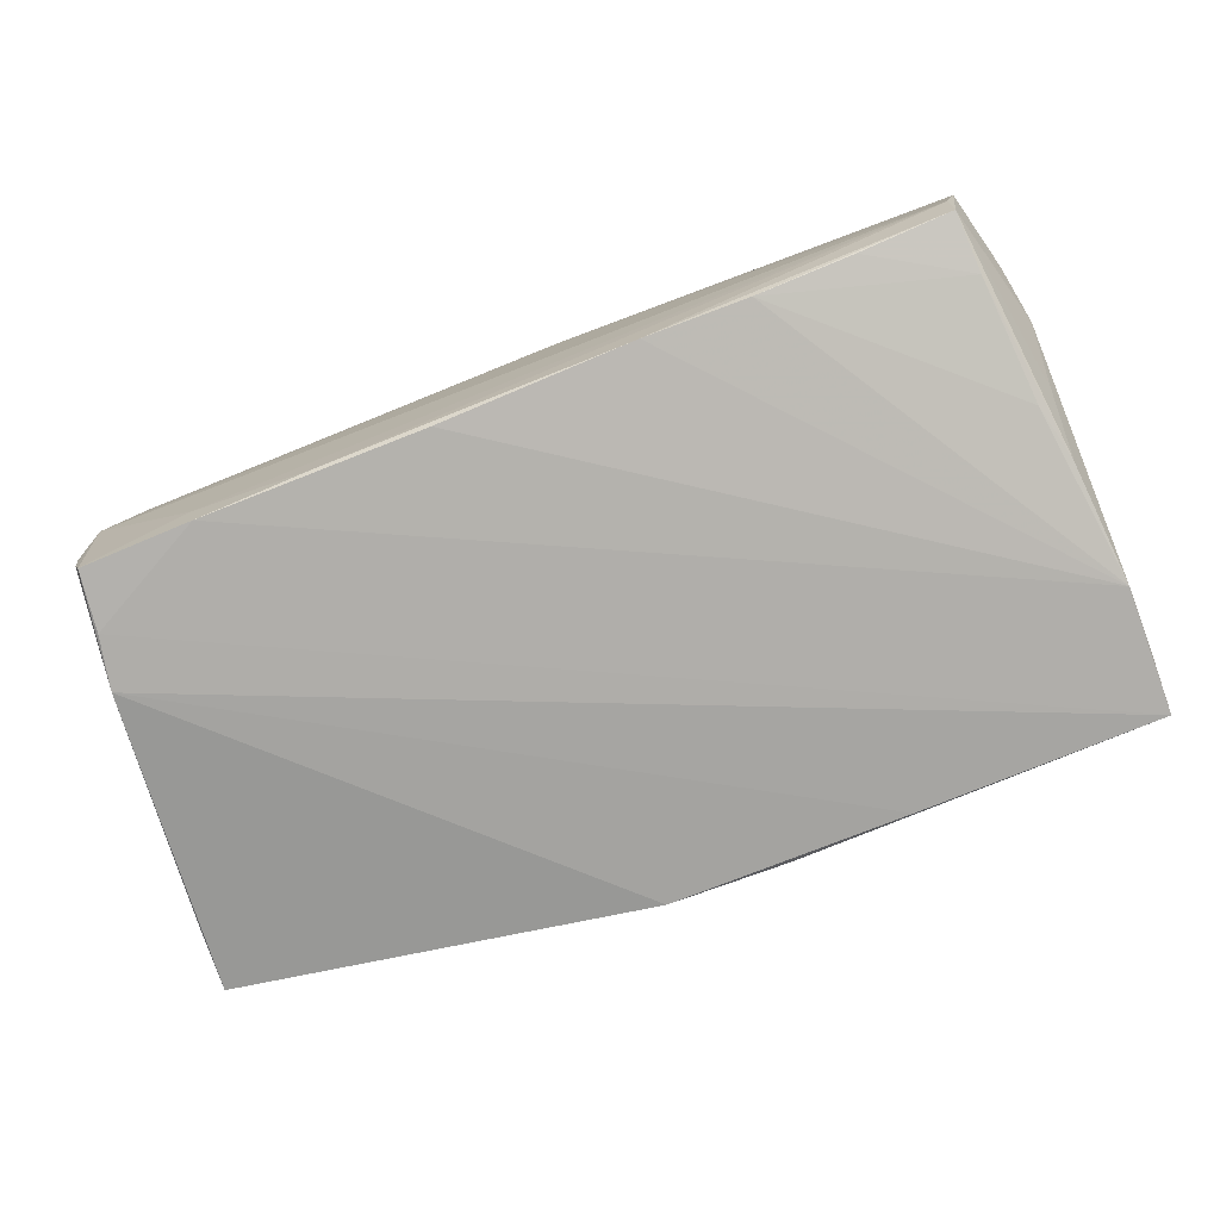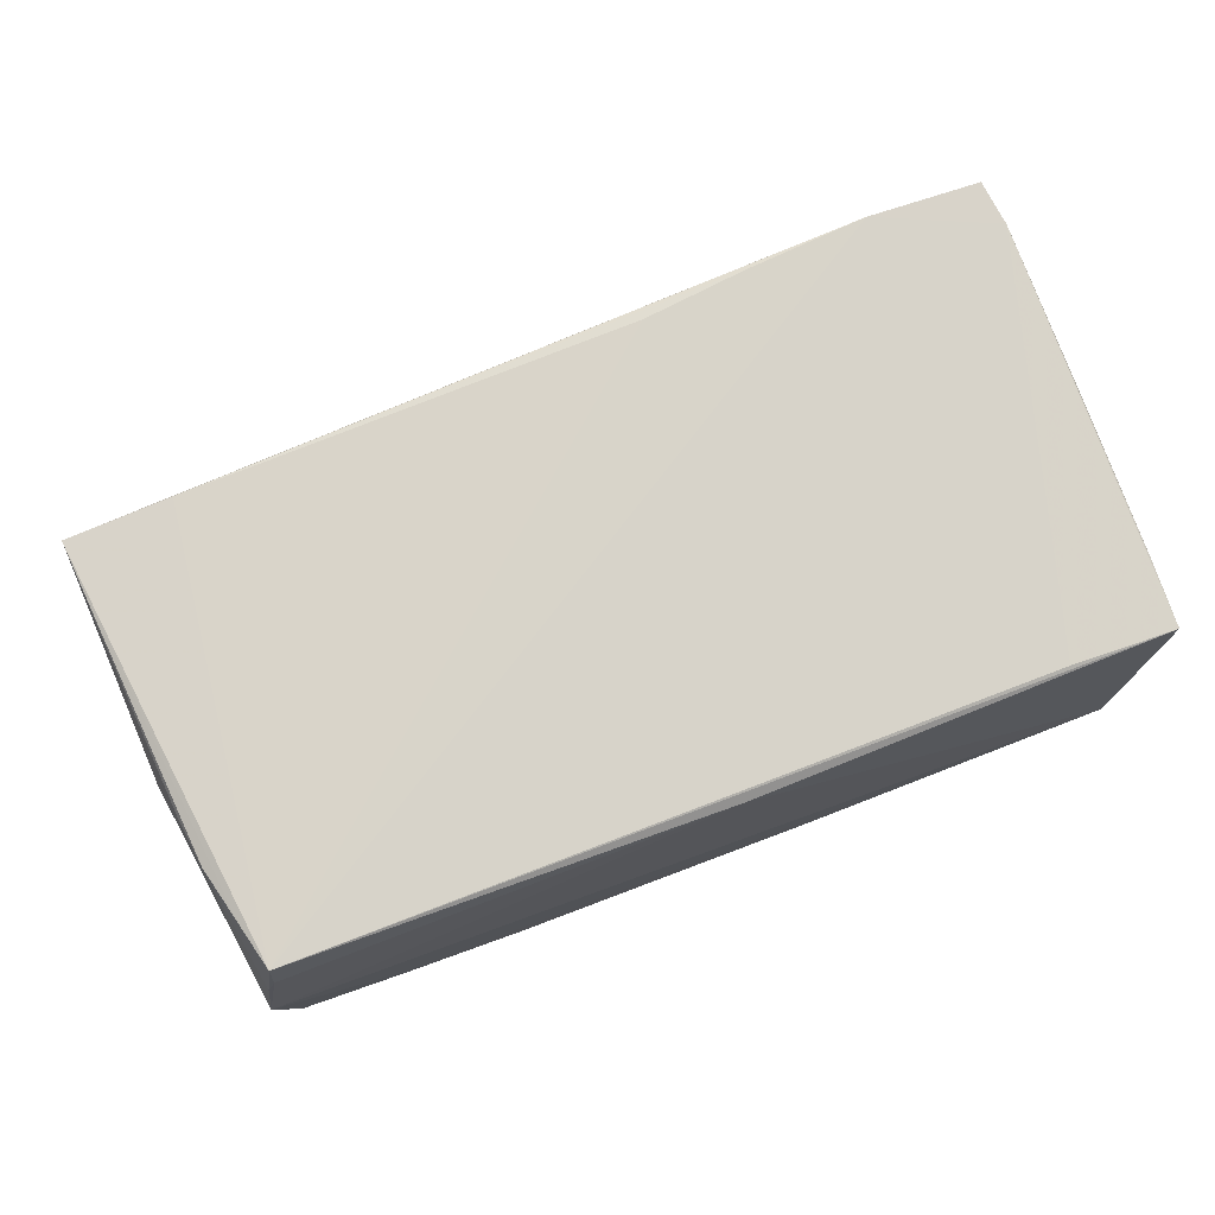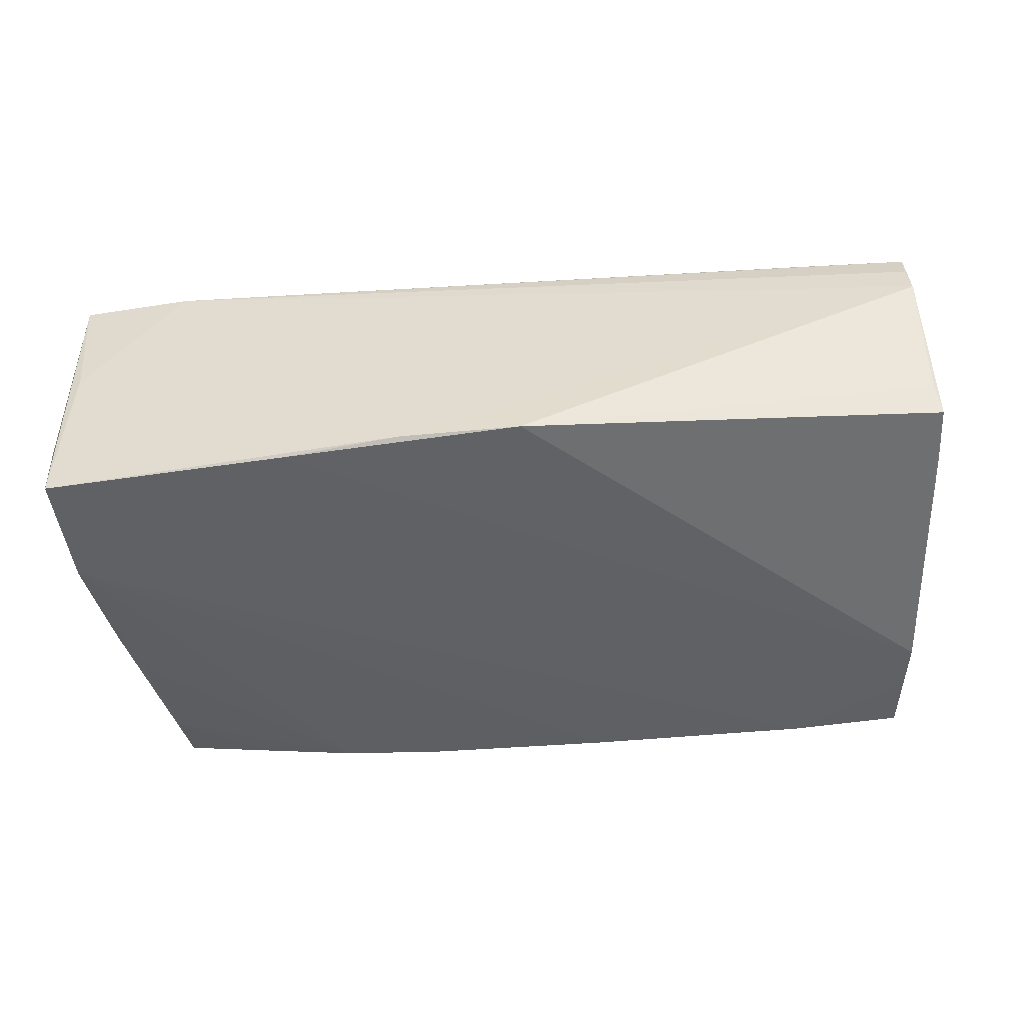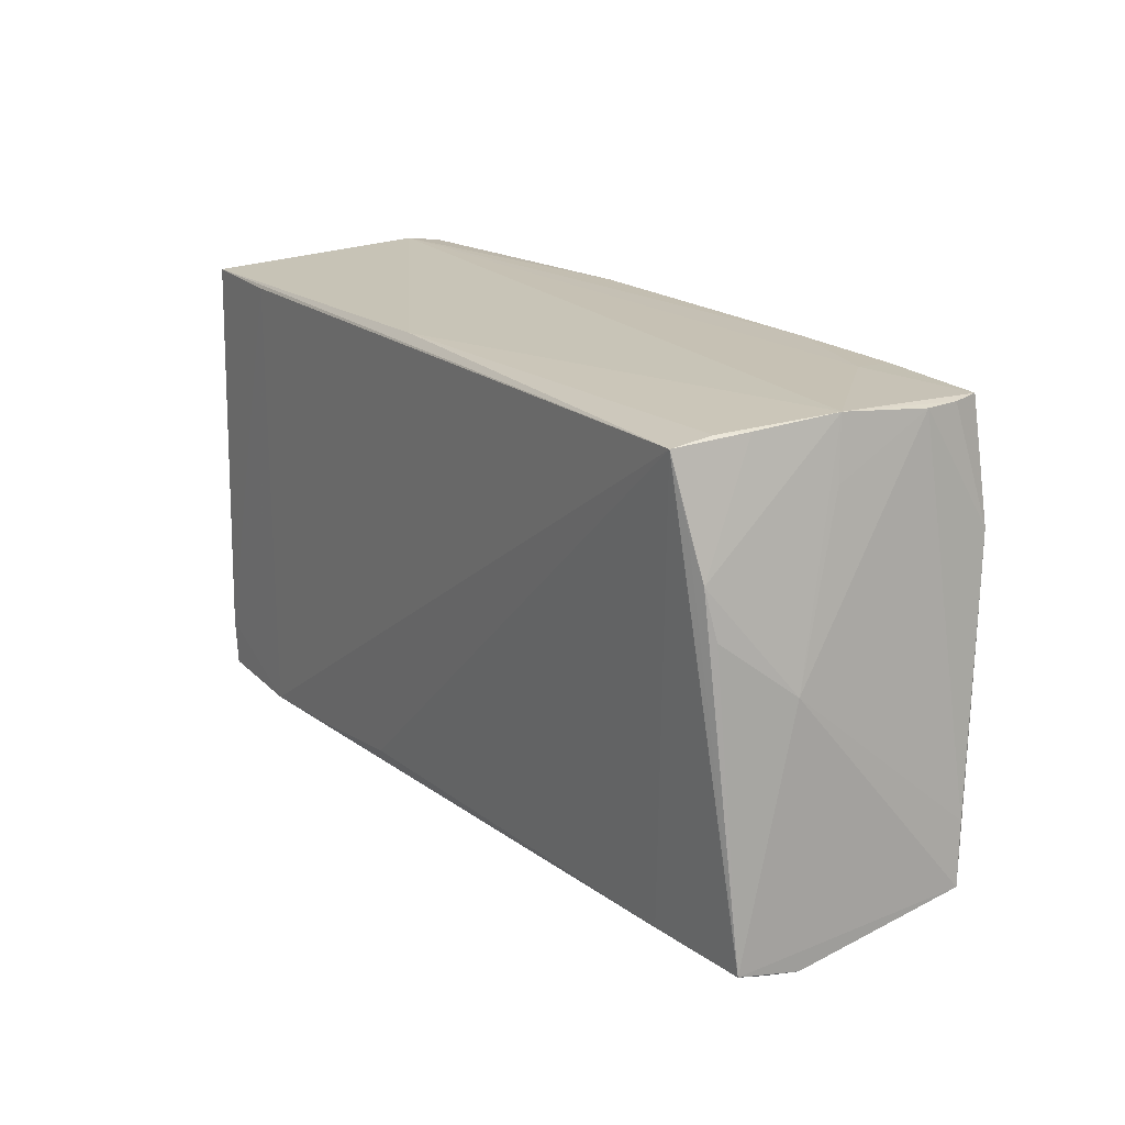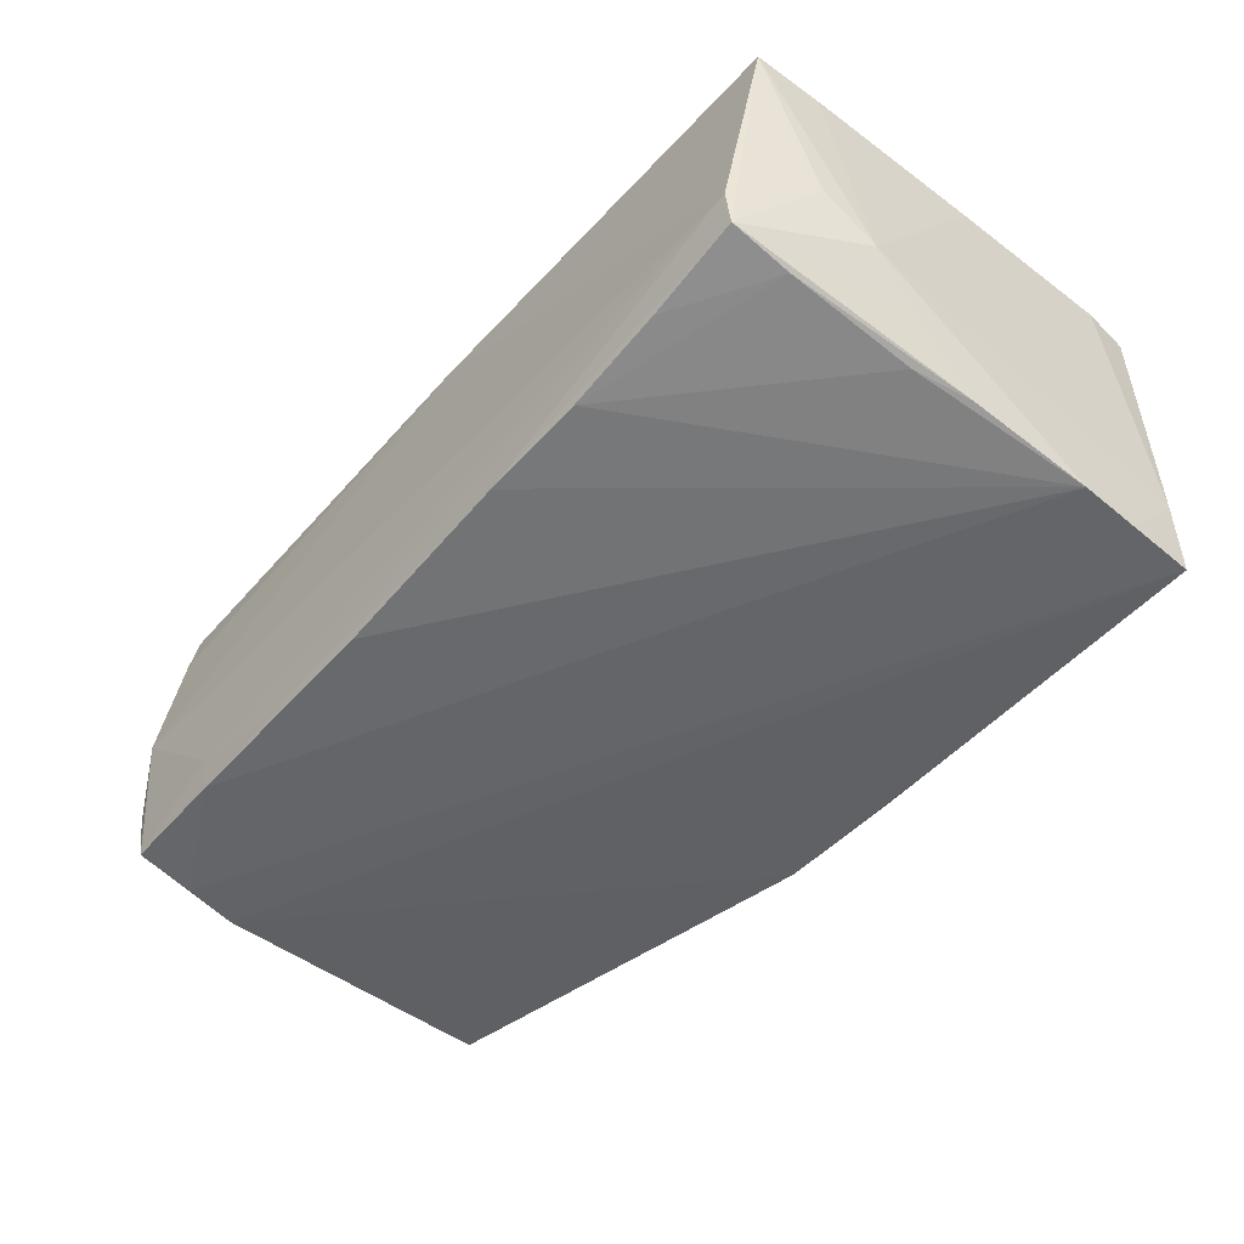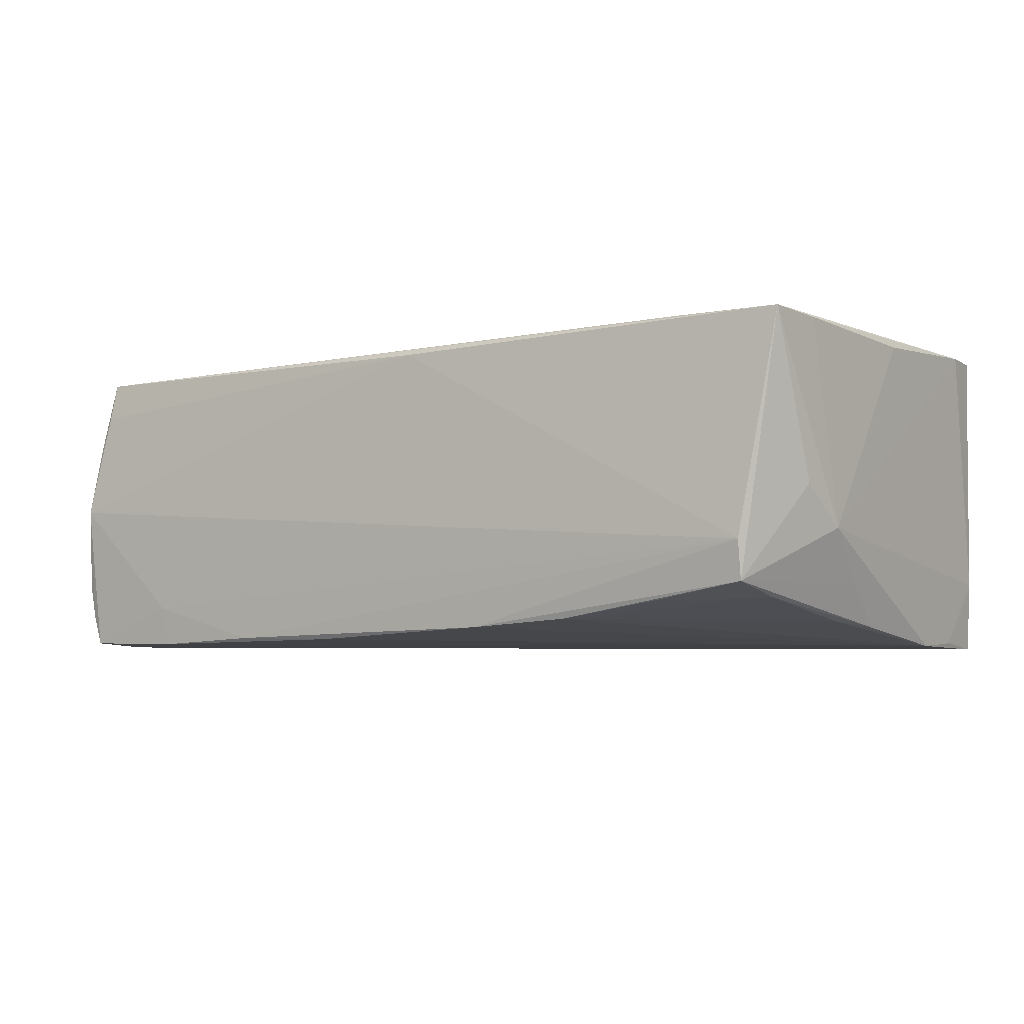
<metadata>
{"format":"obj","ext":"obj","renderer":"f3d","projection":"perspective","resolution":1024,"background":"white","views":[{"elev":-76.6,"azim":-158.3,"up":"+Z"},{"elev":75.8,"azim":159.6,"up":"+Z"},{"elev":-47.0,"azim":7.8,"up":"+Z"},{"elev":19.0,"azim":58.2,"up":"+Y"},{"elev":-50.4,"azim":-130.0,"up":"+Z"},{"elev":-4.6,"azim":-145.0,"up":"+Z"}]}
</metadata>
<code>
v 0.05325 0.02228 0.0009921
v -0.01175 -0.02585 0.01786
v -0.01323 0.02871 -0.01629
v 0.05263 0.01464 0.01602
v -0.0374 0.02832 -0.01365
v 0.05352 0.009103 0.01499
v -0.05177 -0.02221 -0.01799
v 0.05281 0.02821 -0.01012
v -0.02567 0.02836 -0.01544
v -0.05365 -0.001866 0.01743
v -0.002831 0.02813 0.01728
v -0.05263 0.01953 -0.0006229
v 0.05637 -0.0254 0.01357
v 0.05096 0.0205 0.01693
v -0.05194 0.006856 -0.01115
v 0.05561 0.002502 0.006641
v -0.00772 -0.03061 -0.01716
v 0.04334 -0.02564 0.01456
v 0.05083 0.02827 0.009641
v -0.02204 -0.02999 -0.01804
v -0.05236 -0.02816 -0.01036
v 0.05306 0.01462 -0.01834
v 0.04924 0.02743 0.01786
v 0.05207 0.02815 -0.01435
v -0.04878 0.0292 -0.007165
v 0.05661 -0.02682 0.006189
v -0.04953 0.00662 -0.01567
v 0.05172 0.02103 -0.01827
v 0.04963 0.02817 0.01321
v -0.04025 0.02665 0.01841
v -0.04875 0.02852 -0.01169
v 0.05618 -0.02633 0.01013
v -0.05309 0.01896 0.01805
v 0.03829 0.0289 -0.0132
v -0.05101 -0.0002104 -0.01632
v -0.02446 -0.02722 0.01828
v -0.05273 0.02697 0.01826
v 0.0103 0.02837 -0.01753
v 0.05665 -0.02368 -0.009911
v 0.05086 0.02826 -0.01782
v -0.05343 -0.02203 0.01875
v 0.0523 0.0292 0.0002405
v 0.0235 0.02877 -0.0173
v -0.05102 -0.02874 0.002558
v -0.05315 0.01342 -0.005268
v -0.05142 -0.02954 -0.01873
v -0.03918 -0.02823 0.01875
v 0.05667 -0.01539 -0.01429
v -0.04883 0.02139 -0.01322
v 0.006827 -0.03021 -0.01715
v -0.05275 -0.02768 0.01875
v 0.05724 -0.02258 -0.0137
v -0.05181 -0.01455 -0.0184
v 0.03742 0.02852 -0.01801
f 52 50 22
f 30 37 41
f 23 37 30
f 12 37 31
f 52 22 48
f 48 16 52
f 46 28 22
f 46 53 54
f 54 28 46
f 52 16 13
f 3 9 31
f 53 9 3
f 27 9 53
f 21 51 41
f 21 46 51
f 45 12 31
f 53 21 45
f 37 12 45
f 45 21 41
f 41 10 45
f 16 42 4
f 24 42 8
f 16 48 8
f 8 22 24
f 8 48 22
f 11 37 23
f 40 42 24
f 34 42 40
f 54 34 40
f 40 28 54
f 24 22 40
f 22 28 40
f 25 3 31
f 25 11 42
f 25 42 34
f 31 37 25
f 37 11 25
f 20 22 50
f 20 46 22
f 41 51 47
f 47 30 41
f 23 30 47
f 43 34 54
f 43 25 34
f 3 25 43
f 54 53 38
f 53 3 38
f 38 43 54
f 3 43 38
f 35 27 53
f 53 45 35
f 31 9 5
f 53 46 7
f 7 21 53
f 46 21 7
f 37 45 33
f 33 45 10
f 41 37 33
f 33 10 41
f 23 4 19
f 19 4 42
f 23 13 14
f 14 4 23
f 13 4 14
f 6 13 16
f 16 4 6
f 6 4 13
f 1 42 16
f 16 8 1
f 1 8 42
f 52 13 26
f 46 20 17
f 17 20 50
f 50 26 17
f 17 26 47
f 49 35 31
f 27 35 49
f 31 5 49
f 9 27 49
f 49 5 9
f 15 45 31
f 31 35 15
f 15 35 45
f 42 11 29
f 29 19 42
f 29 11 23
f 23 19 29
f 18 47 13
f 18 13 23
f 23 2 18
f 13 47 32
f 32 26 13
f 47 26 32
f 39 50 52
f 52 26 39
f 39 26 50
f 46 17 44
f 44 17 47
f 51 46 44
f 44 47 51
f 47 18 36
f 36 18 2
f 23 47 36
f 36 2 23

</code>
